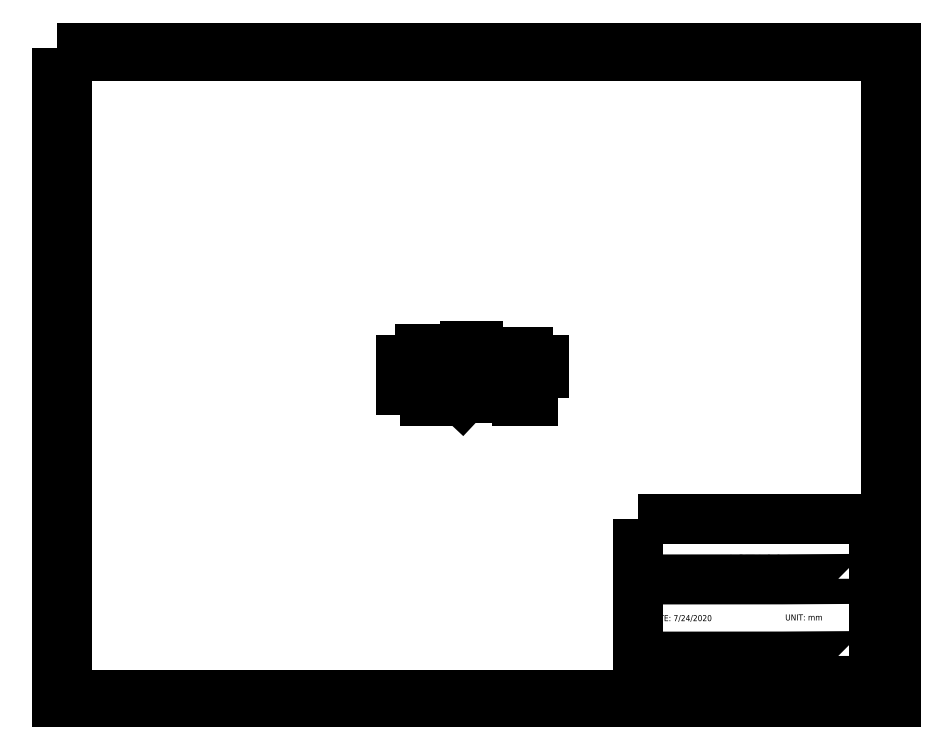
<metadata>
{"format":"dxf","ext":"dxf","renderer":"ezdxf+matplotlib","layout":"modelspace","background":"white","min_lineweight":24,"dpi":150}
</metadata>
<code>
0
SECTION
2
ENTITIES
0
LWPOLYLINE
8
0
90
    2
70
    0
43
0
10
0.1401
20
107.4
10
3.277
20
107.4
0
LWPOLYLINE
8
0
90
    2
70
    0
43
0
10
139
20
213.3
10
139
20
215.9
0
LWPOLYLINE
8
0
90
    2
70
    0
43
0
10
273.5
20
107.4
10
276.7
20
107.4
0
LWPOLYLINE
8
0
90
    4
70
    1
43
0
10
0.09016
20
215.8
10
276.7
20
215.8
10
276.7
20
0.09016
10
0.09016
20
0.09016
0
LWPOLYLINE
8
0
90
    4
70
    1
43
0
10
3.284
20
213.3
10
273.5
20
213.3
10
273.5
20
2.581
10
3.284
20
2.581
0
SPLINE
8
0
210
0
220
0
230
0
70
    8
71
    3
72
    8
73
    4
74
    0
42
1e-07
43
1e-07
40
0
40
0
40
0
40
0
40
1
40
1
40
1
40
1
10
195.1
20
40.58
30
0
10
265.9
20
40.58
30
0
10
265.9
20
40.81
30
0
10
265.9
20
40.81
30
0
0
LWPOLYLINE
8
0
90
    2
70
    0
43
0
10
139
20
0.09016
10
139
20
2.688
0
LWPOLYLINE
8
0
90
    4
70
    1
43
0
10
191.7
20
60.36
10
269.5
20
60.36
10
269.5
20
6.549
10
191.7
20
6.549
0
SPLINE
8
0
210
0
220
0
230
0
70
    8
71
    3
72
    8
73
    4
74
    0
42
1e-07
43
1e-07
40
0
40
0
40
0
40
0
40
1
40
1
40
1
40
1
10
195.1
20
15.14
30
0
10
265.9
20
15.14
30
0
10
265.9
20
15.36
30
0
10
265.9
20
15.36
30
0
0
MTEXT
8
0
10
193.5
20
12.3
30
0
40
3
41
72.07
71
    1
72
    1
1
*NOTE: DIMENSIONS UNTOLERANCED\P
7
standard
210
0
220
0
230
1
50
0
73
    2
44
1
0
INSERT
8
0
2
Wireling_COLORSENSOR_AST1004-REV3-DETAILED_DRAWING-DXF
10
0.09016
20
0.09016
30
0
41
1
42
1
43
0
50
0
70
    1
71
    1
44
0
45
0
0
LINE
8
leader
10
151.9
20
112.9
11
151.9
21
108.6
0
LINE
8
leader
10
137.7
20
110.8
11
134.8
21
110.8
0
DIMENSION
8
dim
2
*D1
10
121.3
20
104.5
30
0
11
120.4
21
97.61
31
0
70
   32
1
2x 1.5
71
    5
3
Standard
53
0
210
0
220
0
230
1
13
119.8
23
103
33
0
14
121.3
24
104.5
34
0
50
90
0
DIMENSION
8
dim
2
*D2
10
121.3
20
104.5
30
0
11
114.4
21
105.4
31
0
70
   32
1
2x 1.5
71
    5
3
Standard
53
0
210
0
220
0
230
1
13
119.8
23
103
33
0
14
121.3
24
104.5
34
0
0
DIMENSION
8
dim
2
*D3
10
128.3
20
101
30
0
11
124.8
21
101.9
31
0
70
   32
71
    5
3
Standard
53
0
210
0
220
0
230
1
13
121.3
23
104.5
33
0
14
128.3
24
104.5
34
0
0
DIMENSION
8
dim
2
*D4
10
129.8
20
115
30
0
11
124.8
21
115.9
31
0
70
   32
71
    5
3
Standard
53
0
210
0
220
0
230
1
13
119.8
23
113
33
0
14
129.8
24
113
34
0
0
DIMENSION
8
dim
2
*D5
10
115
20
103
30
0
11
114.1
21
108
31
0
70
   32
71
    5
3
Standard
53
0
210
0
220
0
230
1
13
119.8
23
113
33
0
14
119.8
24
103
34
0
50
90
0
DIMENSION
8
dim
2
*D6
10
128.3
20
104.5
30
0
11
131.9
21
102.4
31
0
70
   36
1
2x R0.8
71
    5
3
Standard
53
0
210
0
220
0
230
1
15
128.8
25
104
35
0
40
0
0
DIMENSION
8
dim
2
*D7
10
137.7
20
114
30
0
11
136.2
21
114.9
31
0
70
   32
71
    5
3
Standard
53
0
210
0
220
0
230
1
13
134.8
23
112.9
33
0
14
137.7
24
113
34
0
0
DIMENSION
8
dim
2
*D8
10
139
20
116
30
0
11
136.9
21
116.9
31
0
70
   32
71
    5
3
Standard
53
0
210
0
220
0
230
1
13
134.8
23
112.9
33
0
14
139
24
110.7
34
0
0
DIMENSION
8
dim
2
*D9
10
141
20
110.8
30
0
11
140.1
21
111.9
31
0
70
   32
71
    5
3
Standard
53
0
210
0
220
0
230
1
13
138.3
23
113
33
0
14
137.7
24
110.8
34
0
50
90
0
DIMENSION
8
dim
2
*D10
10
138.3
20
102
30
0
11
138
21
102.9
31
0
70
   32
71
    5
3
Standard
53
0
210
0
220
0
230
1
13
137.7
23
103
33
0
14
138.3
24
103
34
0
0
DIMENSION
8
dim
2
*D11
10
155.4
20
114
30
0
11
151.9
21
114.9
31
0
70
   32
71
    5
3
Standard
53
0
210
0
220
0
230
1
13
148.4
23
112.9
33
0
14
155.4
24
112.9
34
0
0
DIMENSION
8
dim
2
*D12
10
159
20
112.9
30
0
11
158.1
21
110.8
31
0
70
   32
71
    5
3
Standard
53
0
210
0
220
0
230
1
13
155.4
23
108.6
33
0
14
155.4
24
112.9
34
0
50
90
0
DIMENSION
8
dim
2
*D13
10
151.9
20
101
30
0
11
154.4
21
101.9
31
0
70
   32
71
    5
3
Standard
53
0
210
0
220
0
230
1
13
156.9
23
103
33
0
14
151.9
24
108.6
34
0
0
MTEXT
8
0
10
121.7
20
96
30
0
40
1
41
6.417
71
    1
72
    1
1
TOP VIEW
7
standard
210
0
220
0
230
1
50
0
73
    2
44
1
0
MTEXT
8
0
10
146.9
20
96
30
0
40
1
41
9.194
71
    1
72
    1
1
BOTTOM VIEW
7
standard
210
0
220
0
230
1
50
0
73
    2
44
1
0
MTEXT
8
0
10
134.5
20
96
30
0
40
1
41
6.639
71
    1
72
    1
1
SIDE VIEW
7
standard
210
0
220
0
230
1
50
0
73
    2
44
1
0
MTEXT
8
0
10
230.6
20
55.14
30
0
40
4.25
41
71.07
71
    5
72
    1
1
WIRELING COLOR SENSOR
7
standard
210
0
220
0
230
1
50
0
73
    2
44
1
0
MTEXT
8
0
10
231.7
20
46.17
30
0
40
4
41
21.78
71
    5
72
    1
1
AST1004
7
standard
210
0
220
0
230
1
50
0
73
    2
44
1
0
MTEXT
8
0
10
240.2
20
27.81
30
0
40
2
41
19.94
71
    4
72
    1
1
SCALE: 1:1\P\PUNIT: mm\P\PREVISION: Rev3
7
standard
210
0
220
0
230
1
50
0
73
    2
44
1
0
MTEXT
8
0
10
134.7
20
121
30
0
40
1
41
5.75
71
    1
72
    1
1
UNIT: mm
7
standard
210
0
220
0
230
1
50
0
73
    2
44
1
0
MTEXT
8
0
10
195.1
20
27.58
30
0
40
2
41
40.06
71
    4
72
    1
1
PROJECT: Wirelings\P\PDATE: 7/24/2020\P\PAUTHOR NAME: Jason Marcum
7
standard
210
0
220
0
230
1
50
0
73
    2
44
1
0
ENDSEC
0
EOF

</code>
